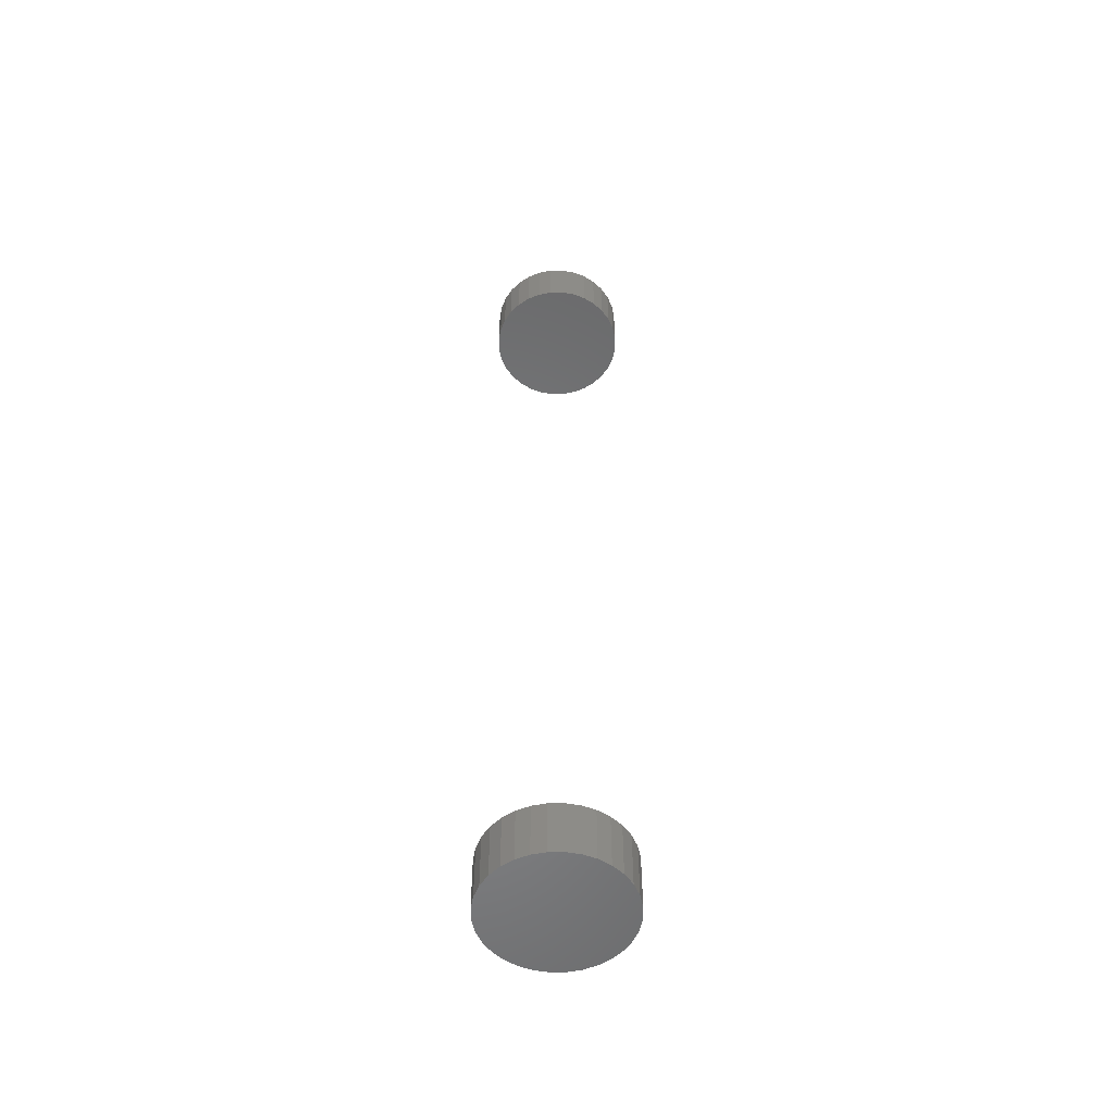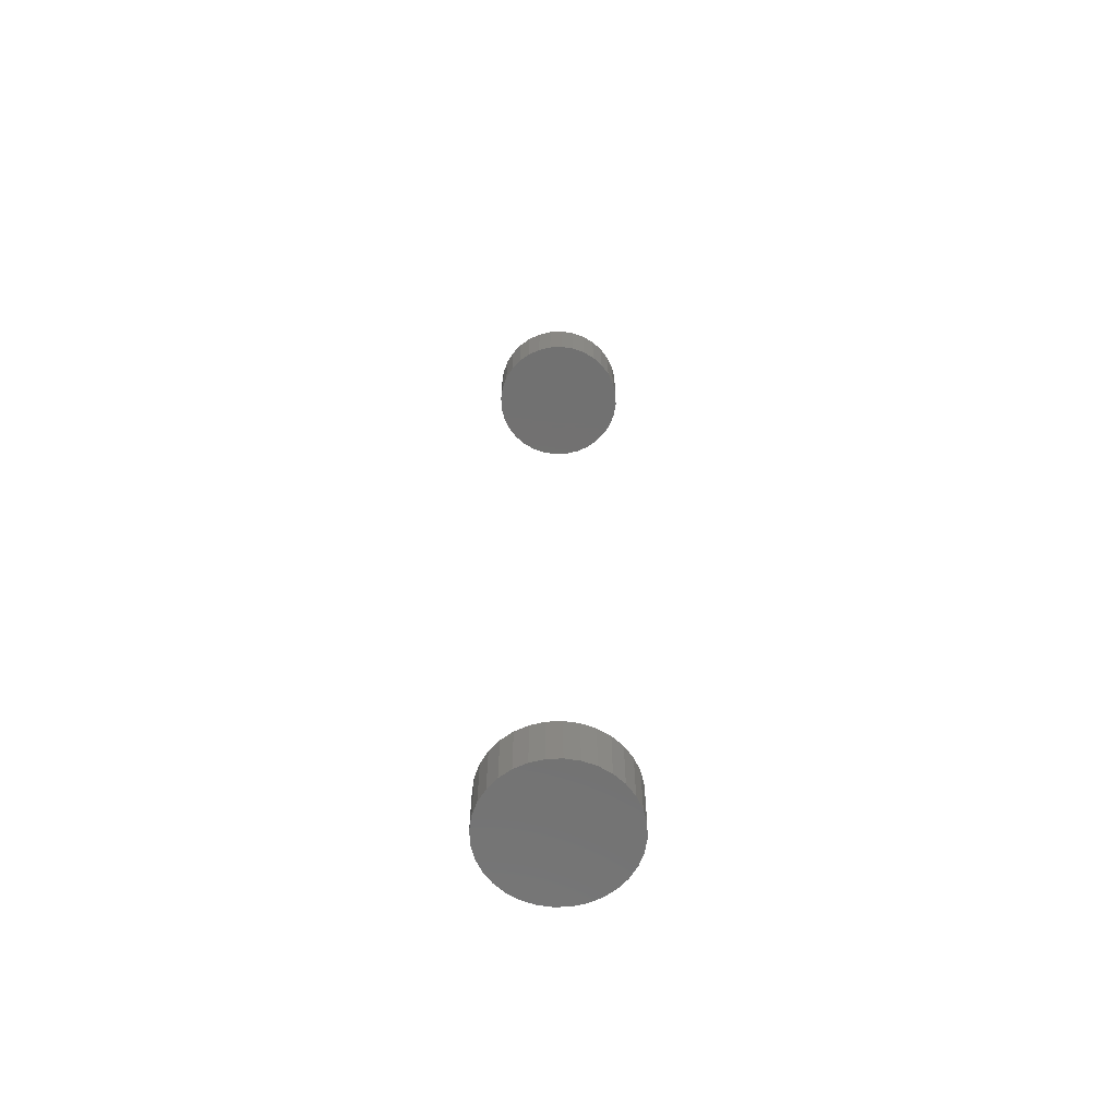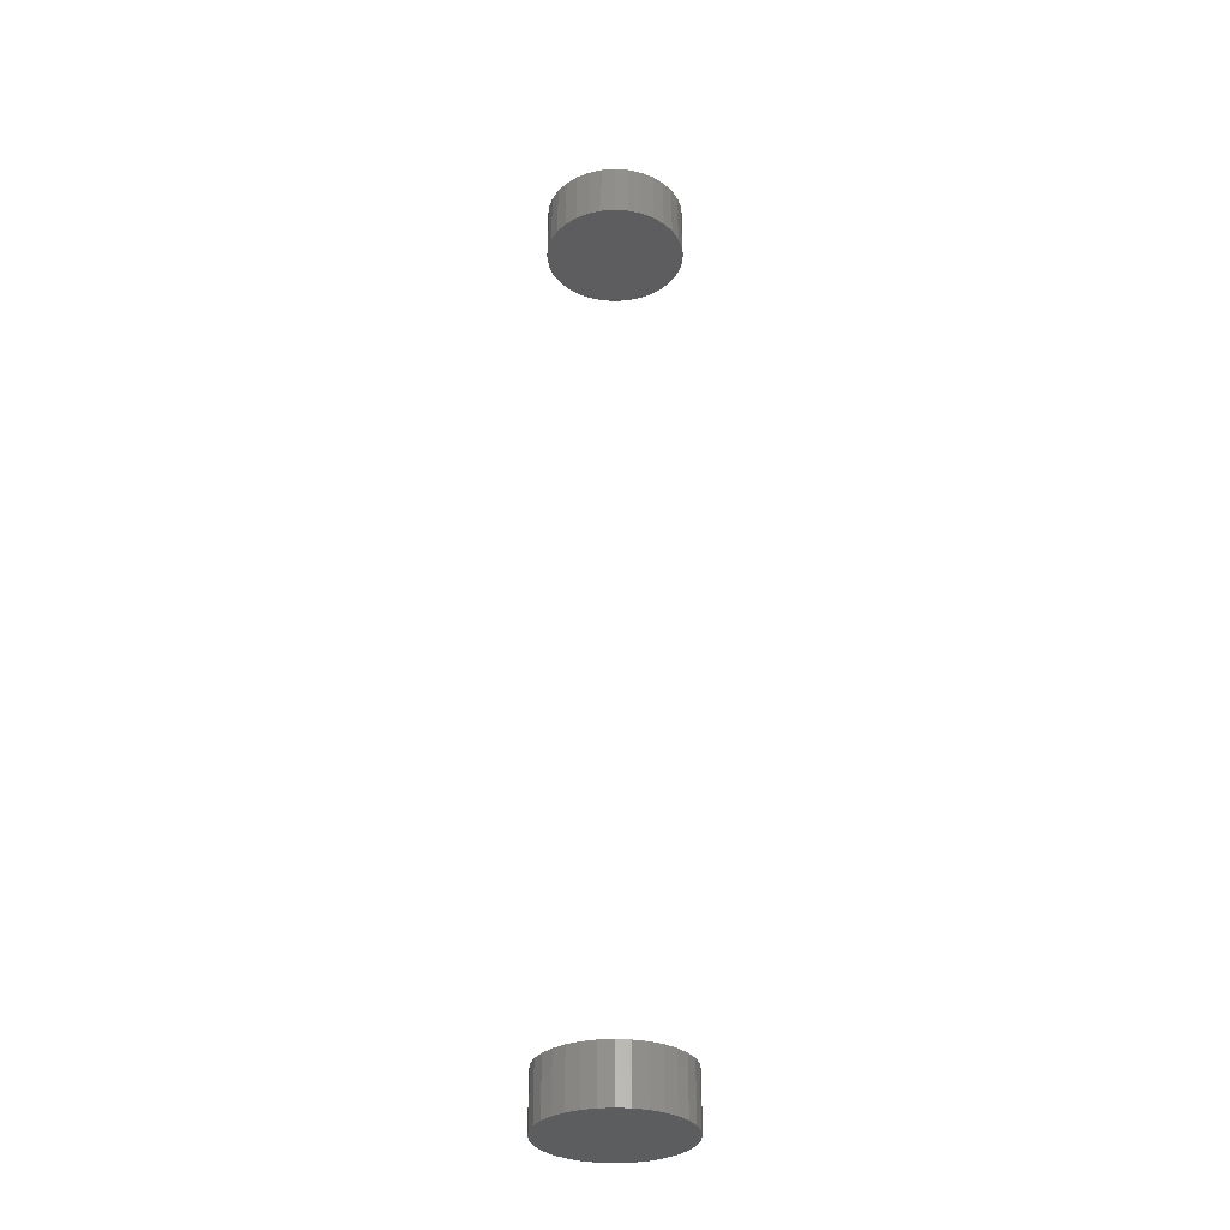
<metadata>
{"format":"stl","ext":"stl","renderer":"f3d","projection":"perspective","resolution":1024,"background":"white","views":[{"elev":-53.9,"azim":-151.1,"up":"+Y"},{"elev":-63.8,"azim":-160.6,"up":"+Y"},{"elev":-31.8,"azim":-101.0,"up":"+Y"}]}
</metadata>
<code>
# stl→obj: 128 verts, 248 faces
v -0.05773 -0.7422 1.668e-17
v -0.05773 -0.7891 1.668e-17
v -0.05659 -0.7422 0.01155
v -0.05659 -0.7891 0.01155
v -0.05322 -0.7422 0.02266
v -0.05322 -0.7891 0.02266
v -0.04775 -0.7422 0.0329
v -0.04775 -0.7891 0.0329
v -0.04039 -0.7422 0.04187
v -0.04039 -0.7891 0.04187
v -0.03142 -0.7422 0.04923
v -0.03142 -0.7891 0.04923
v -0.02118 -0.7422 0.0547
v -0.02118 -0.7891 0.0547
v -0.01007 -0.7422 0.05807
v -0.01007 -0.7891 0.05807
v 0.00148 -0.7422 0.05921
v 0.00148 -0.7891 0.05921
v 0.01303 -0.7422 0.05807
v 0.01303 -0.7891 0.05807
v 0.02414 -0.7422 0.0547
v 0.02414 -0.7891 0.0547
v 0.03438 -0.7422 0.04923
v 0.03438 -0.7891 0.04923
v 0.04335 -0.7422 0.04187
v 0.04335 -0.7891 0.04187
v 0.05071 -0.7422 0.0329
v 0.05071 -0.7891 0.0329
v 0.05618 -0.7422 0.02266
v 0.05618 -0.7891 0.02266
v 0.05955 -0.7422 0.01155
v 0.05955 -0.7891 0.01155
v 0.06069 -0.7422 -4.133e-17
v 0.06069 -0.7891 2.576e-17
v -0.05773 0.03906 1.668e-17
v -0.05773 -0.007812 1.668e-17
v -0.05659 0.03906 0.01155
v -0.05659 -0.007812 0.01155
v -0.05322 0.03906 0.02266
v -0.05322 -0.007812 0.02266
v -0.04775 0.03906 0.0329
v -0.04775 -0.007812 0.0329
v -0.04039 0.03906 0.04187
v -0.04039 -0.007812 0.04187
v -0.03142 0.03906 0.04923
v -0.03142 -0.007812 0.04923
v -0.02118 0.03906 0.0547
v -0.02118 -0.007812 0.0547
v -0.01007 0.03906 0.05807
v -0.01007 -0.007812 0.05807
v 0.00148 0.03906 0.05921
v 0.00148 -0.007812 0.05921
v 0.01303 0.03906 0.05807
v 0.01303 -0.007812 0.05807
v 0.02414 0.03906 0.0547
v 0.02414 -0.007812 0.0547
v 0.03438 0.03906 0.04923
v 0.03438 -0.007812 0.04923
v 0.04335 0.03906 0.04187
v 0.04335 -0.007812 0.04187
v 0.05071 0.03906 0.0329
v 0.05071 -0.007812 0.0329
v 0.05618 0.03906 0.02266
v 0.05618 -0.007812 0.02266
v 0.05955 0.03906 0.01155
v 0.05955 -0.007812 0.01155
v 0.06069 0.03906 -4.133e-17
v 0.06069 -0.007812 -2.683e-17
v 0.05955 -0.7422 -0.01155
v 0.05955 -0.7891 -0.01155
v 0.05618 -0.7422 -0.02266
v 0.05618 -0.7891 -0.02266
v 0.05071 -0.7422 -0.0329
v 0.05071 -0.7891 -0.0329
v 0.04335 -0.7422 -0.04187
v 0.04335 -0.7891 -0.04187
v 0.03438 -0.7422 -0.04923
v 0.03438 -0.7891 -0.04923
v 0.02414 -0.7422 -0.0547
v 0.02414 -0.7891 -0.0547
v 0.01303 -0.7422 -0.05807
v 0.01303 -0.7891 -0.05807
v 0.00148 -0.7422 -0.05921
v 0.00148 -0.7891 -0.05921
v -0.01007 -0.7422 -0.05807
v -0.01007 -0.7891 -0.05807
v -0.02118 -0.7422 -0.0547
v -0.02118 -0.7891 -0.0547
v -0.03142 -0.7422 -0.04923
v -0.03142 -0.7891 -0.04923
v -0.04039 -0.7422 -0.04187
v -0.04039 -0.7891 -0.04187
v -0.04775 -0.7422 -0.0329
v -0.04775 -0.7891 -0.0329
v -0.05322 -0.7422 -0.02266
v -0.05322 -0.7891 -0.02266
v -0.05659 -0.7422 -0.01155
v -0.05659 -0.7891 -0.01155
v 0.05955 0.03906 -0.01155
v 0.05955 -0.007812 -0.01155
v 0.05618 0.03906 -0.02266
v 0.05618 -0.007812 -0.02266
v 0.05071 0.03906 -0.0329
v 0.05071 -0.007812 -0.0329
v 0.04335 0.03906 -0.04187
v 0.04335 -0.007812 -0.04187
v 0.03438 0.03906 -0.04923
v 0.03438 -0.007812 -0.04923
v 0.02414 0.03906 -0.0547
v 0.02414 -0.007812 -0.0547
v 0.01303 0.03906 -0.05807
v 0.01303 -0.007812 -0.05807
v 0.00148 0.03906 -0.05921
v 0.00148 -0.007812 -0.05921
v -0.01007 0.03906 -0.05807
v -0.01007 -0.007812 -0.05807
v -0.02118 0.03906 -0.0547
v -0.02118 -0.007812 -0.0547
v -0.03142 0.03906 -0.04923
v -0.03142 -0.007812 -0.04923
v -0.04039 0.03906 -0.04187
v -0.04039 -0.007812 -0.04187
v -0.04775 0.03906 -0.0329
v -0.04775 -0.007812 -0.0329
v -0.05322 0.03906 -0.02266
v -0.05322 -0.007812 -0.02266
v -0.05659 0.03906 -0.01155
v -0.05659 -0.007812 -0.01155
f 1 2 3
f 3 2 4
f 3 4 5
f 5 4 6
f 5 6 7
f 7 6 8
f 7 8 9
f 9 8 10
f 9 10 11
f 11 10 12
f 11 12 13
f 13 12 14
f 13 14 15
f 15 14 16
f 15 16 17
f 17 16 18
f 17 18 19
f 19 18 20
f 19 20 21
f 21 20 22
f 21 22 23
f 23 22 24
f 23 24 25
f 25 24 26
f 25 26 27
f 27 26 28
f 27 28 29
f 29 28 30
f 29 30 31
f 31 30 32
f 31 32 33
f 33 32 34
f 35 36 37
f 37 36 38
f 37 38 39
f 39 38 40
f 39 40 41
f 41 40 42
f 41 42 43
f 43 42 44
f 43 44 45
f 45 44 46
f 45 46 47
f 47 46 48
f 47 48 49
f 49 48 50
f 49 50 51
f 51 50 52
f 51 52 53
f 53 52 54
f 53 54 55
f 55 54 56
f 55 56 57
f 57 56 58
f 57 58 59
f 59 58 60
f 59 60 61
f 61 60 62
f 61 62 63
f 63 62 64
f 63 64 65
f 65 64 66
f 65 66 67
f 67 66 68
f 33 34 69
f 69 34 70
f 69 70 71
f 71 70 72
f 71 72 73
f 73 72 74
f 73 74 75
f 75 74 76
f 75 76 77
f 77 76 78
f 77 78 79
f 79 78 80
f 79 80 81
f 81 80 82
f 81 82 83
f 83 82 84
f 83 84 85
f 85 84 86
f 85 86 87
f 87 86 88
f 87 88 89
f 89 88 90
f 89 90 91
f 91 90 92
f 91 92 93
f 93 92 94
f 93 94 95
f 95 94 96
f 95 96 97
f 97 96 98
f 97 98 1
f 1 98 2
f 67 68 99
f 99 68 100
f 99 100 101
f 101 100 102
f 101 102 103
f 103 102 104
f 103 104 105
f 105 104 106
f 105 106 107
f 107 106 108
f 107 108 109
f 109 108 110
f 109 110 111
f 111 110 112
f 111 112 113
f 113 112 114
f 113 114 115
f 115 114 116
f 115 116 117
f 117 116 118
f 117 118 119
f 119 118 120
f 119 120 121
f 121 120 122
f 121 122 123
f 123 122 124
f 123 124 125
f 125 124 126
f 125 126 127
f 127 126 128
f 127 128 35
f 35 128 36
f 50 54 52
f 54 50 48
f 54 48 56
f 56 48 46
f 56 46 58
f 58 46 44
f 58 44 60
f 60 44 42
f 60 42 62
f 62 42 40
f 62 40 64
f 102 124 104
f 104 124 122
f 104 122 106
f 106 122 120
f 106 120 108
f 108 120 118
f 108 118 110
f 110 118 116
f 110 116 112
f 112 116 114
f 64 40 66
f 66 40 38
f 66 38 68
f 68 38 36
f 68 36 100
f 100 36 128
f 100 128 102
f 102 128 126
f 102 126 124
f 17 19 15
f 13 15 19
f 21 13 19
f 11 13 21
f 23 11 21
f 9 11 23
f 25 9 23
f 7 9 25
f 27 7 25
f 5 7 27
f 29 5 27
f 73 93 71
f 91 93 73
f 75 91 73
f 89 91 75
f 77 89 75
f 87 89 77
f 79 87 77
f 85 87 79
f 81 85 79
f 83 85 81
f 93 95 71
f 71 95 97
f 71 97 69
f 69 97 1
f 69 1 33
f 33 1 3
f 33 3 31
f 31 3 5
f 31 5 29
f 51 53 49
f 47 49 53
f 55 47 53
f 45 47 55
f 57 45 55
f 43 45 57
f 59 43 57
f 41 43 59
f 61 41 59
f 39 41 61
f 63 39 61
f 103 123 101
f 121 123 103
f 105 121 103
f 119 121 105
f 107 119 105
f 117 119 107
f 109 117 107
f 115 117 109
f 111 115 109
f 113 115 111
f 123 125 101
f 101 125 127
f 101 127 99
f 99 127 35
f 99 35 67
f 67 35 37
f 67 37 65
f 65 37 39
f 65 39 63
f 16 20 18
f 20 16 14
f 20 14 22
f 22 14 12
f 22 12 24
f 24 12 10
f 24 10 26
f 26 10 8
f 26 8 28
f 28 8 6
f 28 6 30
f 72 94 74
f 74 94 92
f 74 92 76
f 76 92 90
f 76 90 78
f 78 90 88
f 78 88 80
f 80 88 86
f 80 86 82
f 82 86 84
f 30 6 32
f 32 6 4
f 32 4 34
f 34 4 2
f 34 2 70
f 70 2 98
f 70 98 72
f 72 98 96
f 72 96 94

</code>
